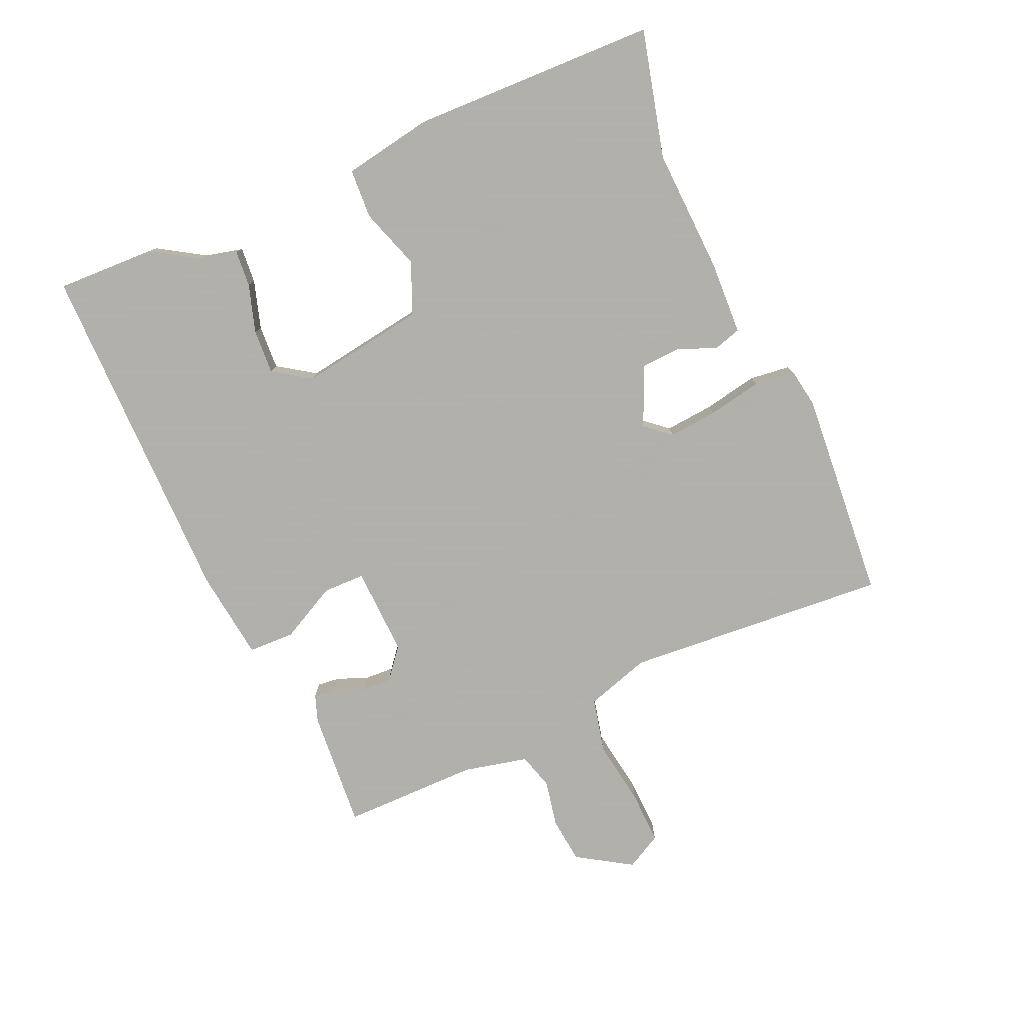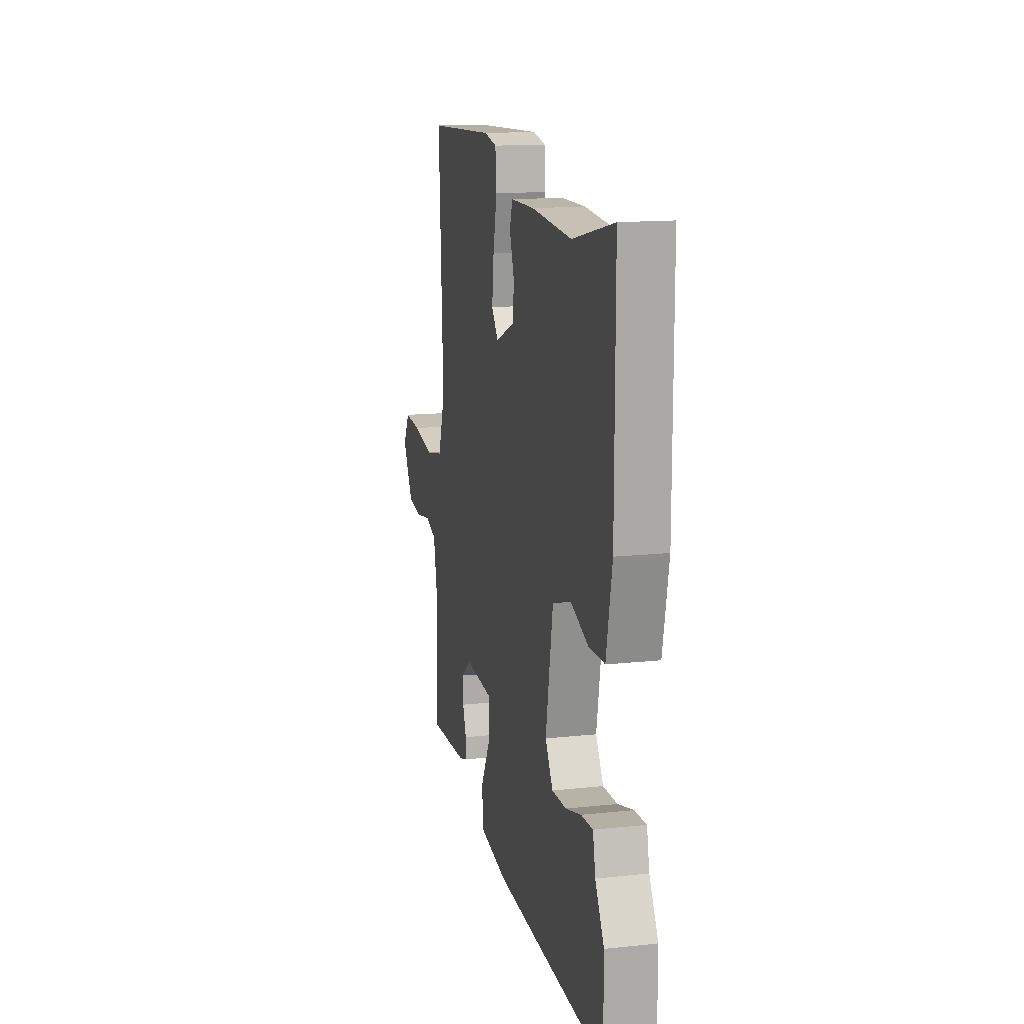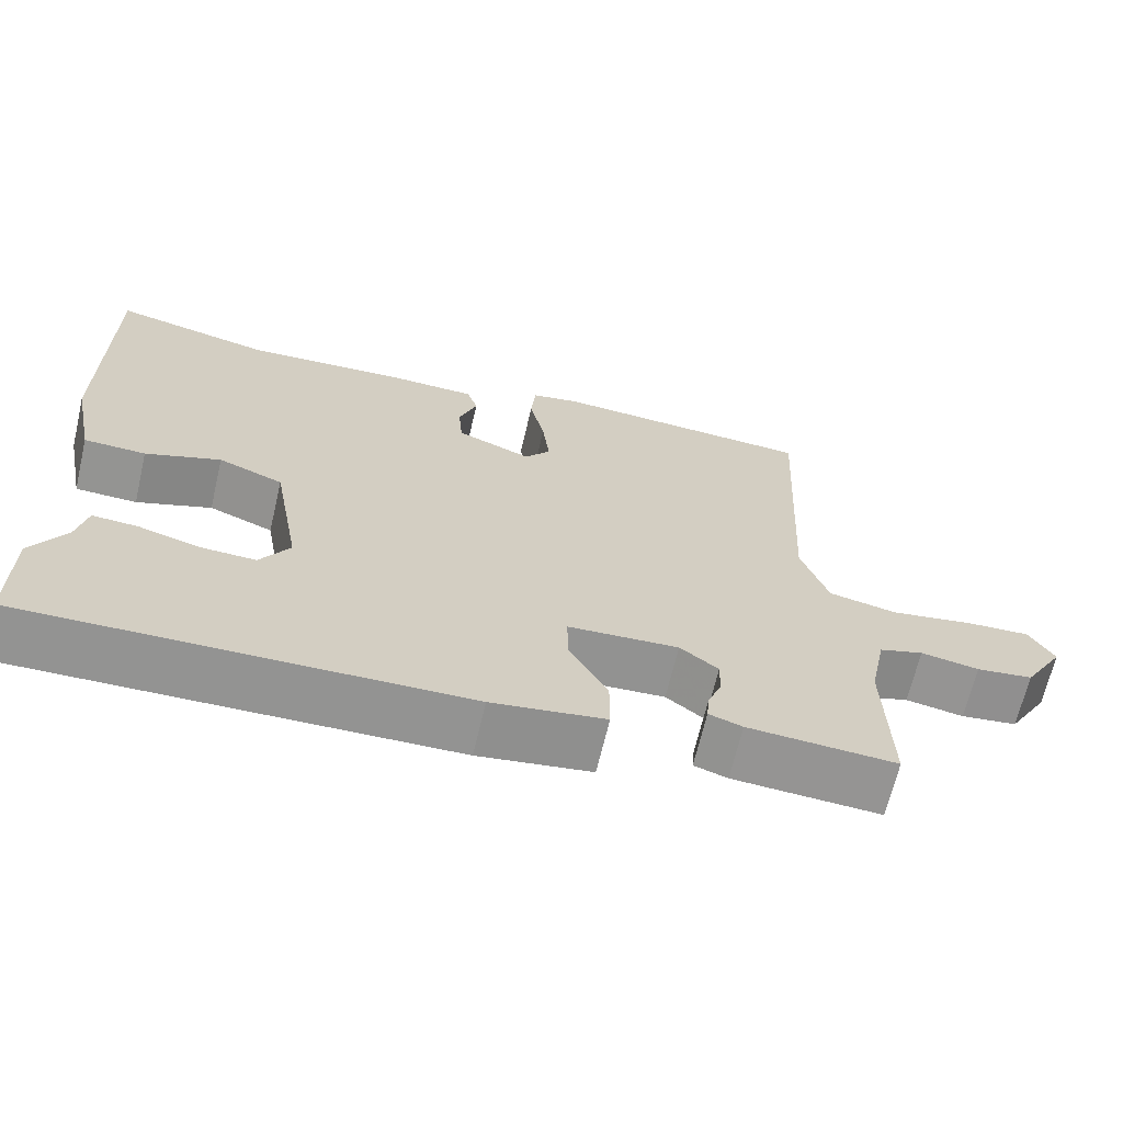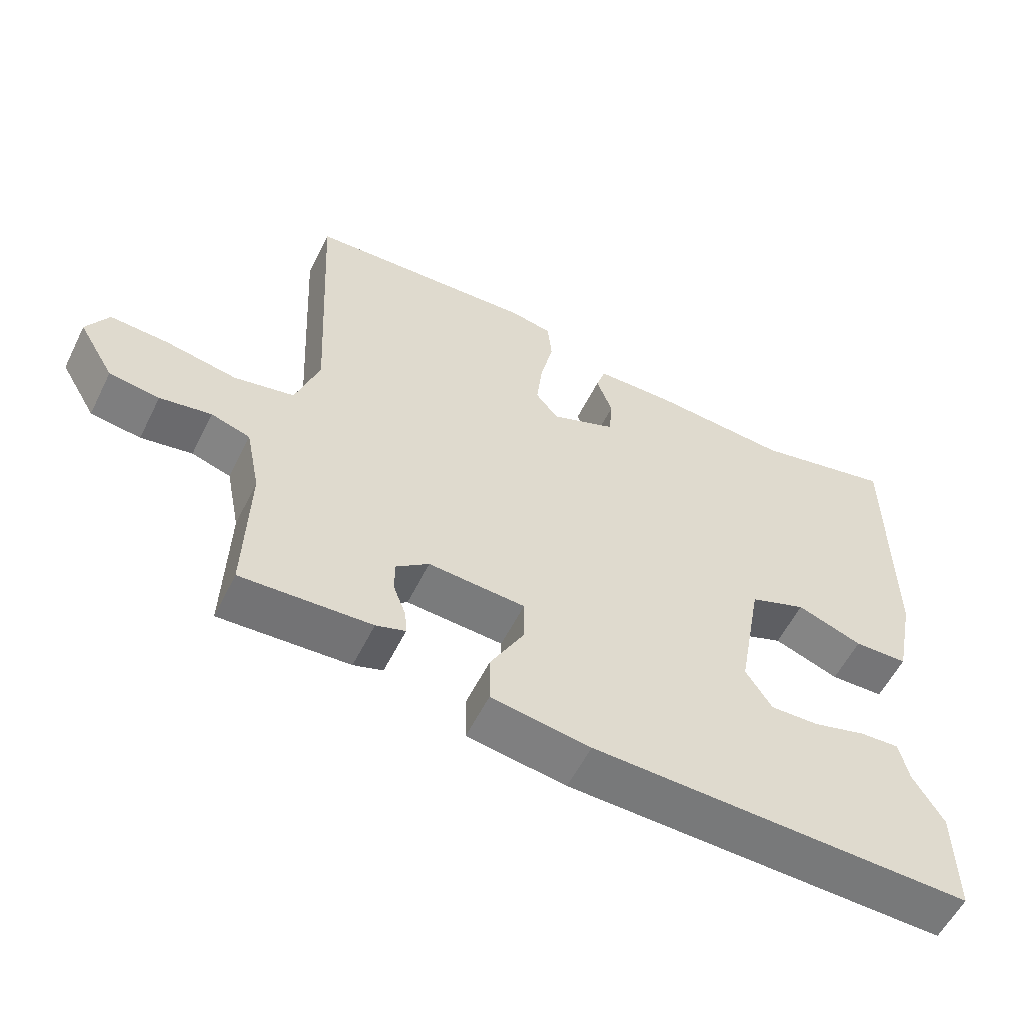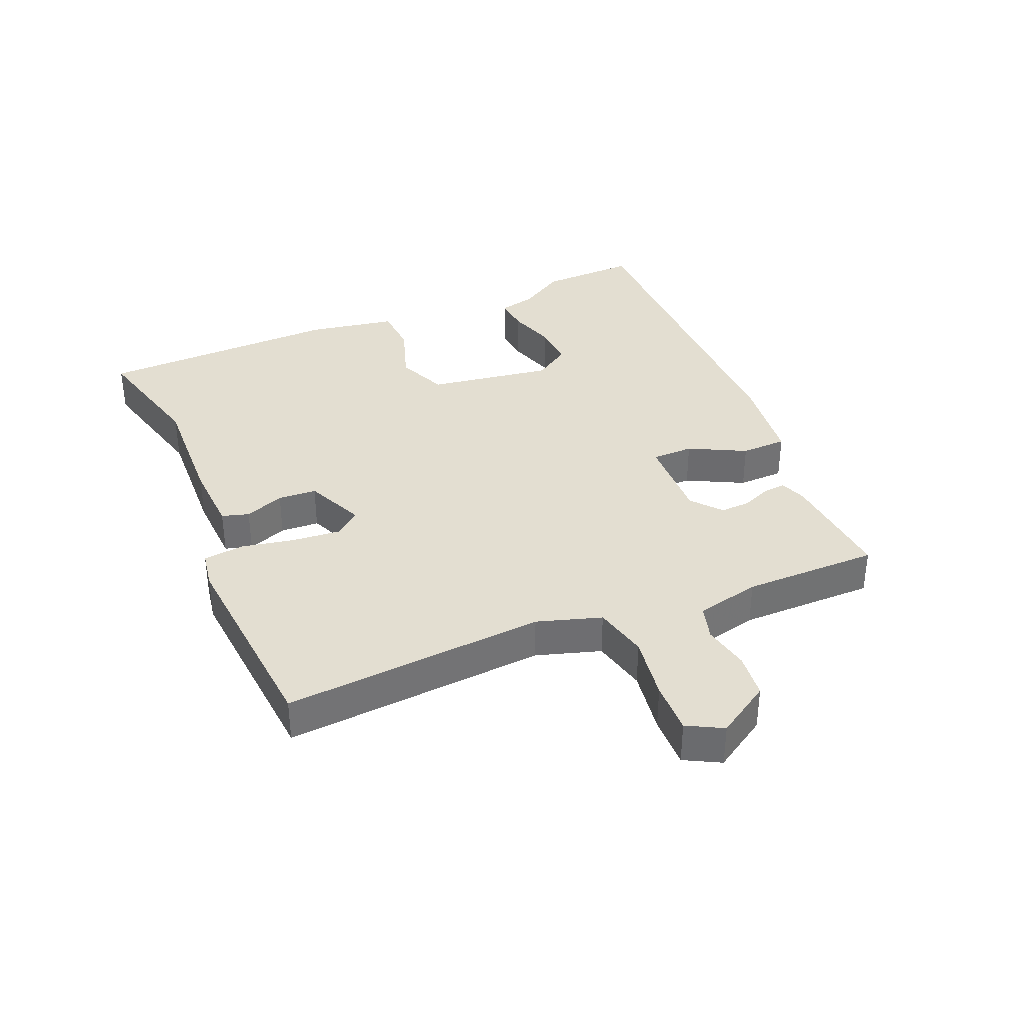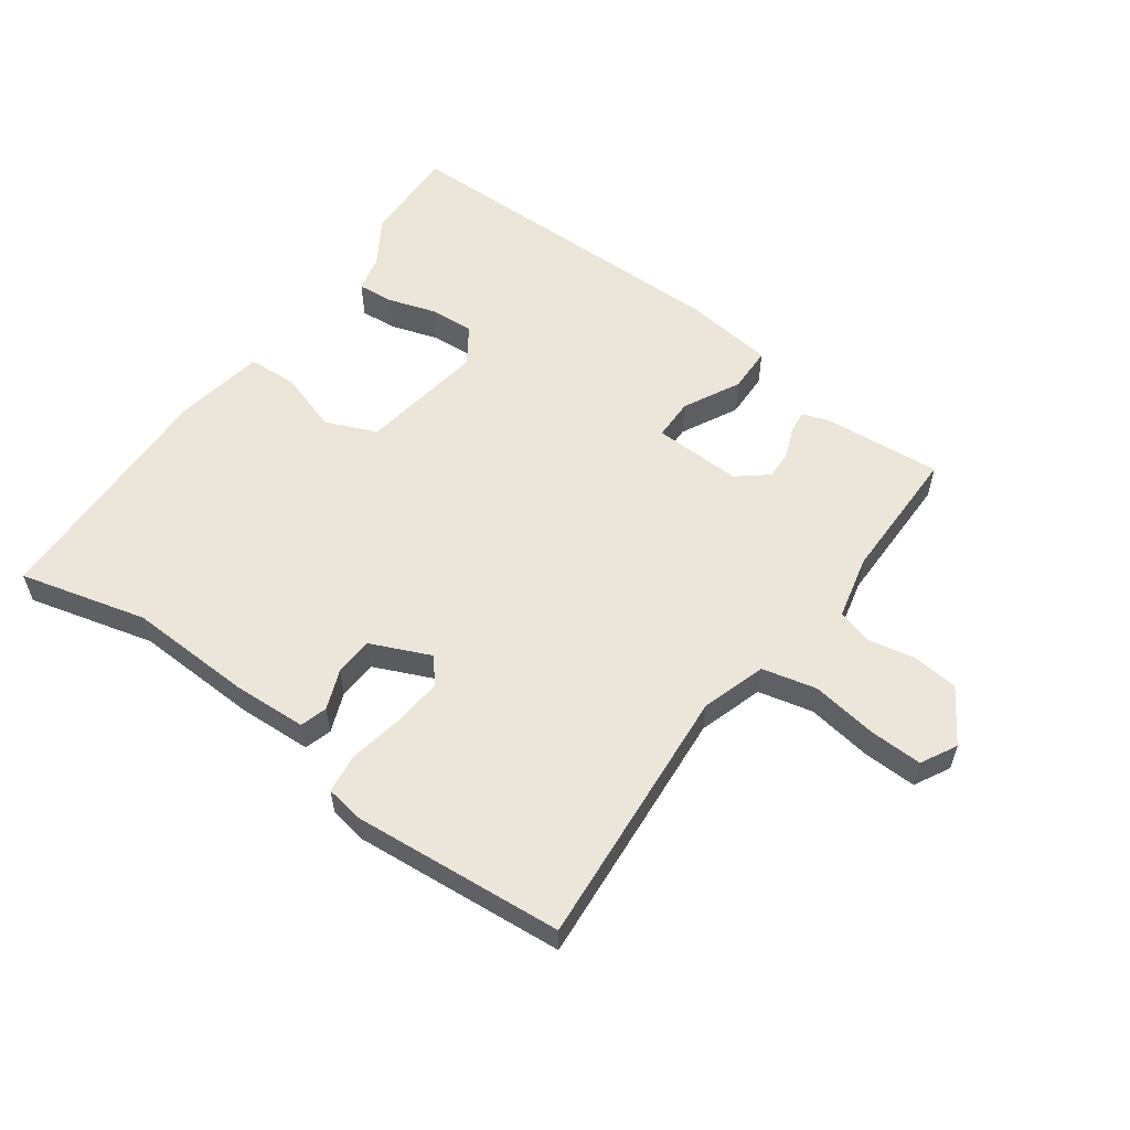
<metadata>
{"format":"obj","ext":"obj","renderer":"f3d","projection":"perspective","resolution":1024,"background":"white","views":[{"elev":-78.4,"azim":-67.7,"up":"+Y"},{"elev":14.5,"azim":-103.1,"up":"+Z"},{"elev":-66.8,"azim":-13.3,"up":"+Z"},{"elev":-57.1,"azim":153.7,"up":"+Z"},{"elev":36.0,"azim":65.4,"up":"+Y"},{"elev":56.7,"azim":34.2,"up":"+Y"}]}
</metadata>
<code>
v -0.52 0.07 0.504
v -0.316 0.07 0.458
v -0.117 0.07 0.472
v 0.001 0.07 0.47
v 0.015 0.07 0.427
v -0.008 0.07 0.363
v -0.003 0.07 0.301
v 0.093 0.07 0.262
v 0.126 0.07 0.303
v 0.117 0.07 0.381
v 0.098 0.07 0.467
v 0.104 0.07 0.532
v 0.165 0.07 0.544
v 0.503 0.07 0.526
v 0.482 0.07 0.104
v 0.517 0.07 0.002
v 0.605 0.07 -0.016
v 0.709 0.07 0.003
v 0.794 0.07 0.008
v 0.826 0.07 -0.048
v 0.774 0.07 -0.136
v 0.701 0.07 -0.146
v 0.626 0.07 -0.133
v 0.569 0.07 -0.151
v 0.548 0.07 -0.255
v 0.554 0.07 -0.473
v 0.364 0.07 -0.463
v 0.321 0.07 -0.449
v 0.324 0.07 -0.413
v 0.342 0.07 -0.365
v 0.343 0.07 -0.317
v 0.294 0.07 -0.279
v 0.152 0.07 -0.288
v 0.153 0.07 -0.355
v 0.202 0.07 -0.444
v 0.202 0.07 -0.518
v 0.057 0.07 -0.54
v -0.5 0.07 -0.555
v -0.499 0.07 -0.397
v -0.455 0.07 -0.322
v -0.442 0.07 -0.262
v -0.384 0.07 -0.265
v -0.306 0.07 -0.287
v -0.235 0.07 -0.289
v -0.197 0.07 -0.229
v -0.233 0.07 -0.029
v -0.316 0.07 0.003
v -0.412 0.07 -0.032
v -0.491 0.07 -0.03
v -0.52 0.07 0.112
v -0.52 0 0.504
v -0.316 0 0.458
v -0.117 0 0.472
v 0.001 0 0.47
v 0.015 0 0.427
v -0.008 0 0.363
v -0.003 0 0.301
v 0.093 0 0.262
v 0.126 0 0.303
v 0.117 0 0.381
v 0.098 0 0.467
v 0.104 0 0.532
v 0.165 0 0.544
v 0.503 0 0.526
v 0.482 0 0.104
v 0.517 0 0.002
v 0.605 0 -0.016
v 0.709 0 0.003
v 0.794 0 0.008
v 0.826 0 -0.048
v 0.774 0 -0.136
v 0.701 0 -0.146
v 0.626 0 -0.133
v 0.569 0 -0.151
v 0.548 0 -0.255
v 0.554 0 -0.473
v 0.364 0 -0.463
v 0.321 0 -0.449
v 0.324 0 -0.413
v 0.342 0 -0.365
v 0.343 0 -0.317
v 0.294 0 -0.279
v 0.152 0 -0.288
v 0.153 0 -0.355
v 0.202 0 -0.444
v 0.202 0 -0.518
v 0.057 0 -0.54
v -0.5 0 -0.555
v -0.499 0 -0.397
v -0.455 0 -0.322
v -0.442 0 -0.262
v -0.384 0 -0.265
v -0.306 0 -0.287
v -0.235 0 -0.289
v -0.197 0 -0.229
v -0.233 0 -0.029
v -0.316 0 0.003
v -0.412 0 -0.032
v -0.491 0 -0.03
v -0.52 0 0.112
f 50 1 2
f 49 50 2
f 48 49 2
f 47 48 2
f 4 5 6
f 3 4 6
f 2 3 6
f 47 2 6
f 46 47 6
f 45 46 6 7
f 40 41 42 43
f 40 43 44
f 39 40 44
f 38 39 44
f 37 38 44
f 36 37 44
f 35 36 44
f 34 35 44
f 33 34 44 45
f 28 29 30
f 27 28 30
f 26 27 30
f 25 26 30
f 24 25 30 31
f 21 22 23
f 20 21 23
f 19 20 23
f 18 19 23
f 17 18 23
f 16 17 23 24
f 24 31 32
f 16 24 32
f 15 16 32
f 14 15 32
f 13 14 32
f 12 13 32
f 11 12 32
f 10 11 32
f 45 7 8
f 33 45 8
f 32 33 8
f 9 10 32
f 8 9 32
f 52 51 100
f 52 100 99
f 52 99 98
f 52 98 97
f 56 55 54
f 56 54 53
f 56 53 52
f 56 52 97
f 56 97 96
f 57 56 96 95
f 93 92 91 90
f 94 93 90
f 94 90 89
f 94 89 88
f 94 88 87
f 94 87 86
f 94 86 85
f 94 85 84
f 95 94 84 83
f 80 79 78
f 80 78 77
f 80 77 76
f 80 76 75
f 81 80 75 74
f 73 72 71
f 73 71 70
f 73 70 69
f 73 69 68
f 73 68 67
f 74 73 67 66
f 82 81 74
f 82 74 66
f 82 66 65
f 82 65 64
f 82 64 63
f 82 63 62
f 82 62 61
f 82 61 60
f 58 57 95
f 58 95 83
f 58 83 82
f 82 60 59
f 82 59 58
f 1 51 52 2
f 2 52 53 3
f 3 53 54 4
f 4 54 55 5
f 5 55 56 6
f 6 56 57 7
f 7 57 58 8
f 8 58 59 9
f 9 59 60 10
f 10 60 61 11
f 11 61 62 12
f 12 62 63 13
f 13 63 64 14
f 14 64 65 15
f 15 65 66 16
f 16 66 67 17
f 17 67 68 18
f 18 68 69 19
f 19 69 70 20
f 20 70 71 21
f 21 71 72 22
f 22 72 73 23
f 23 73 74 24
f 24 74 75 25
f 25 75 76 26
f 26 76 77 27
f 27 77 78 28
f 28 78 79 29
f 29 79 80 30
f 30 80 81 31
f 31 81 82 32
f 32 82 83 33
f 33 83 84 34
f 34 84 85 35
f 35 85 86 36
f 36 86 87 37
f 37 87 88 38
f 38 88 89 39
f 39 89 90 40
f 40 90 91 41
f 41 91 92 42
f 42 92 93 43
f 43 93 94 44
f 44 94 95 45
f 45 95 96 46
f 46 96 97 47
f 47 97 98 48
f 48 98 99 49
f 49 99 100 50
f 50 100 51 1

</code>
